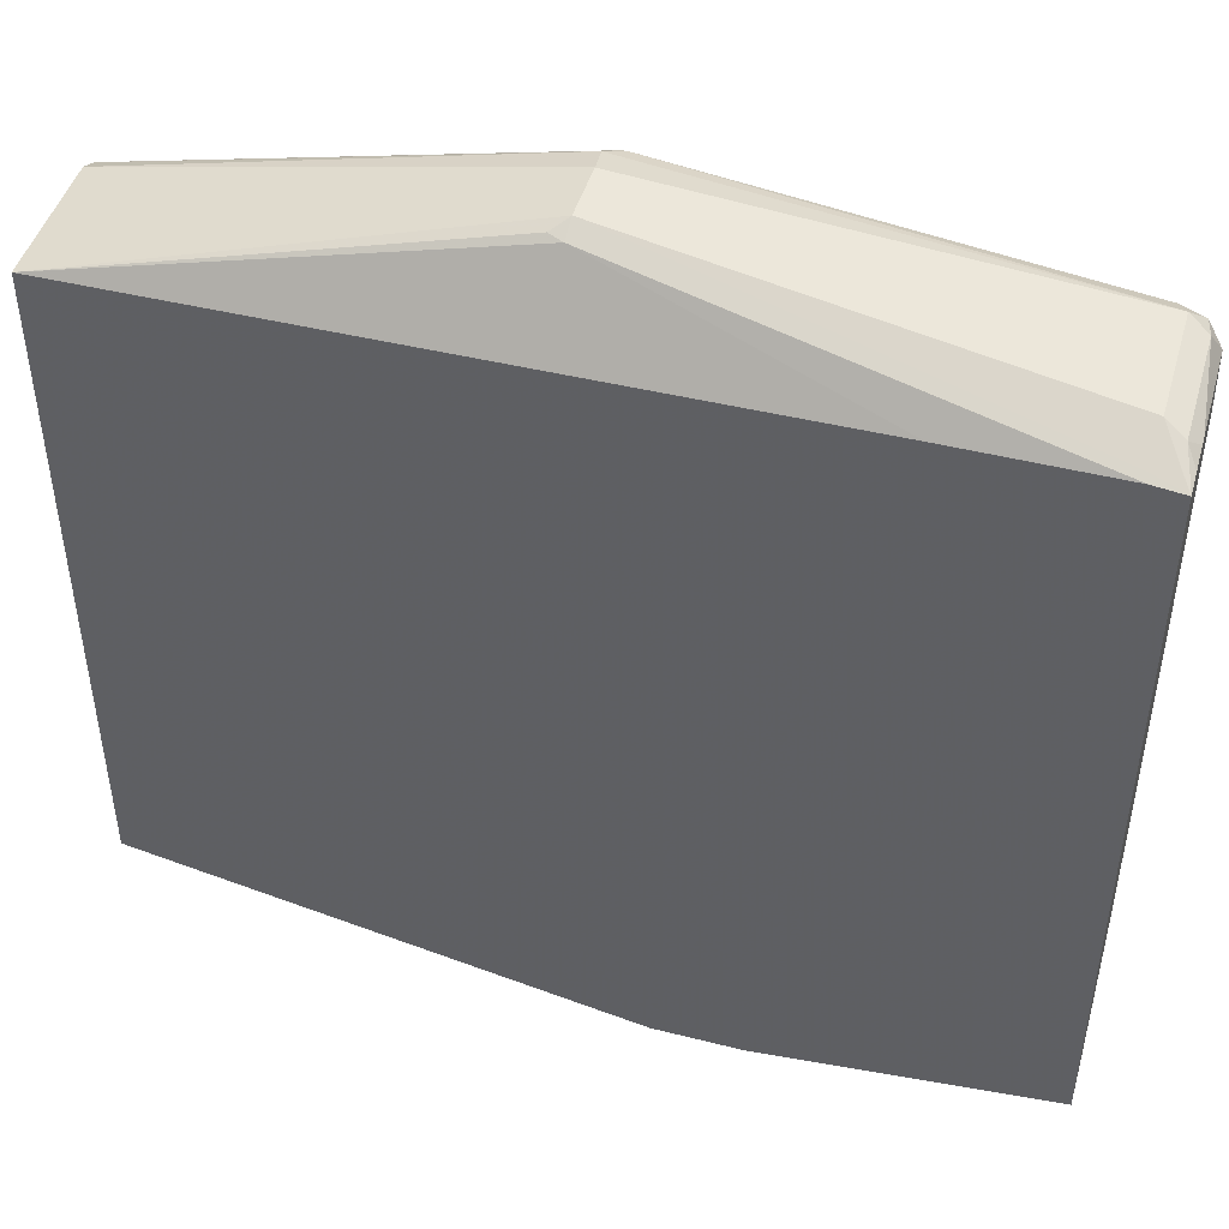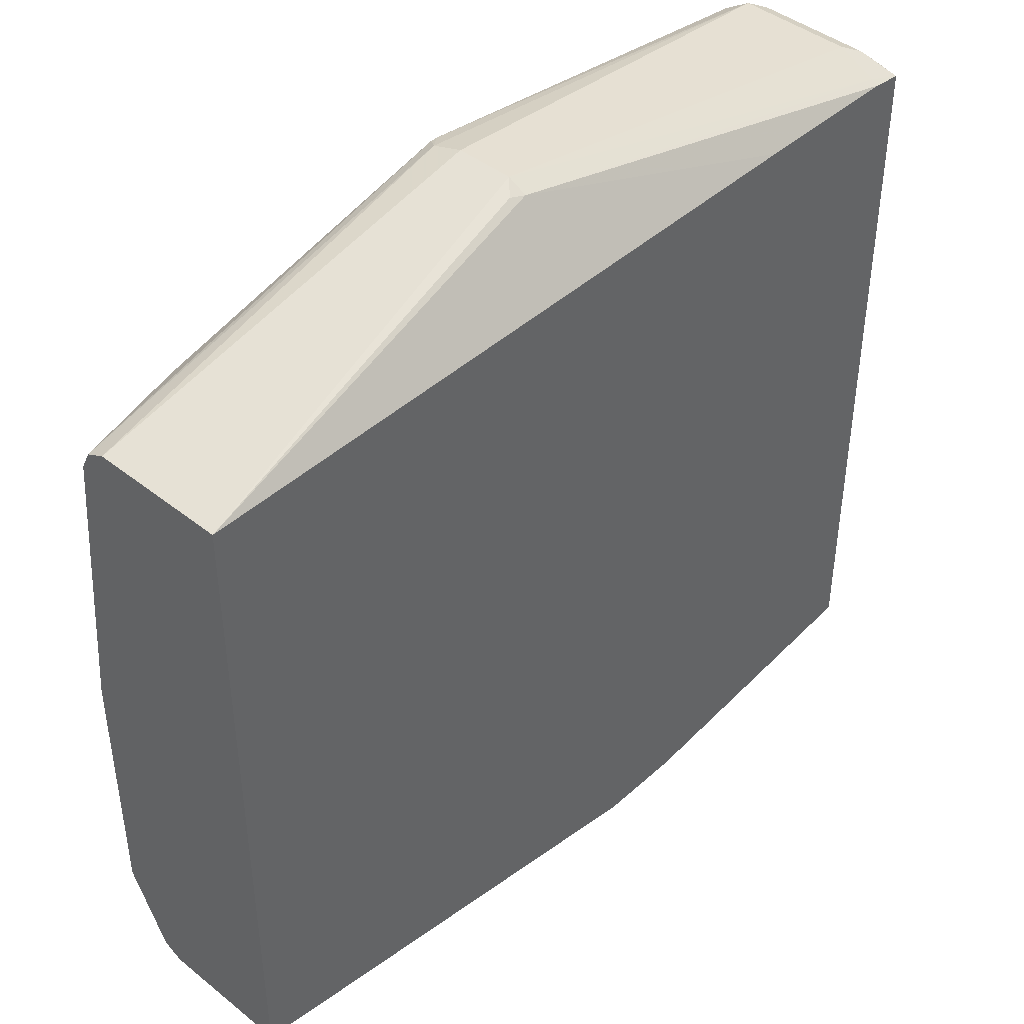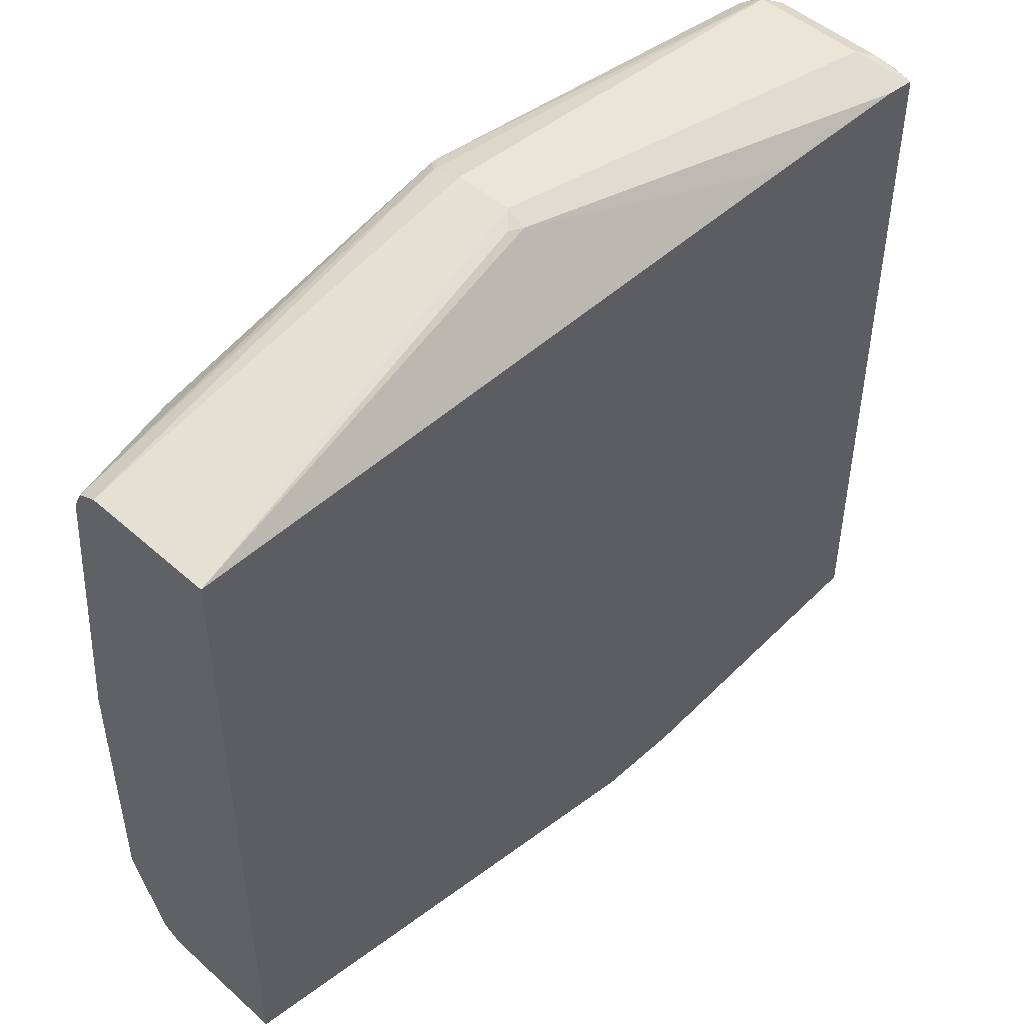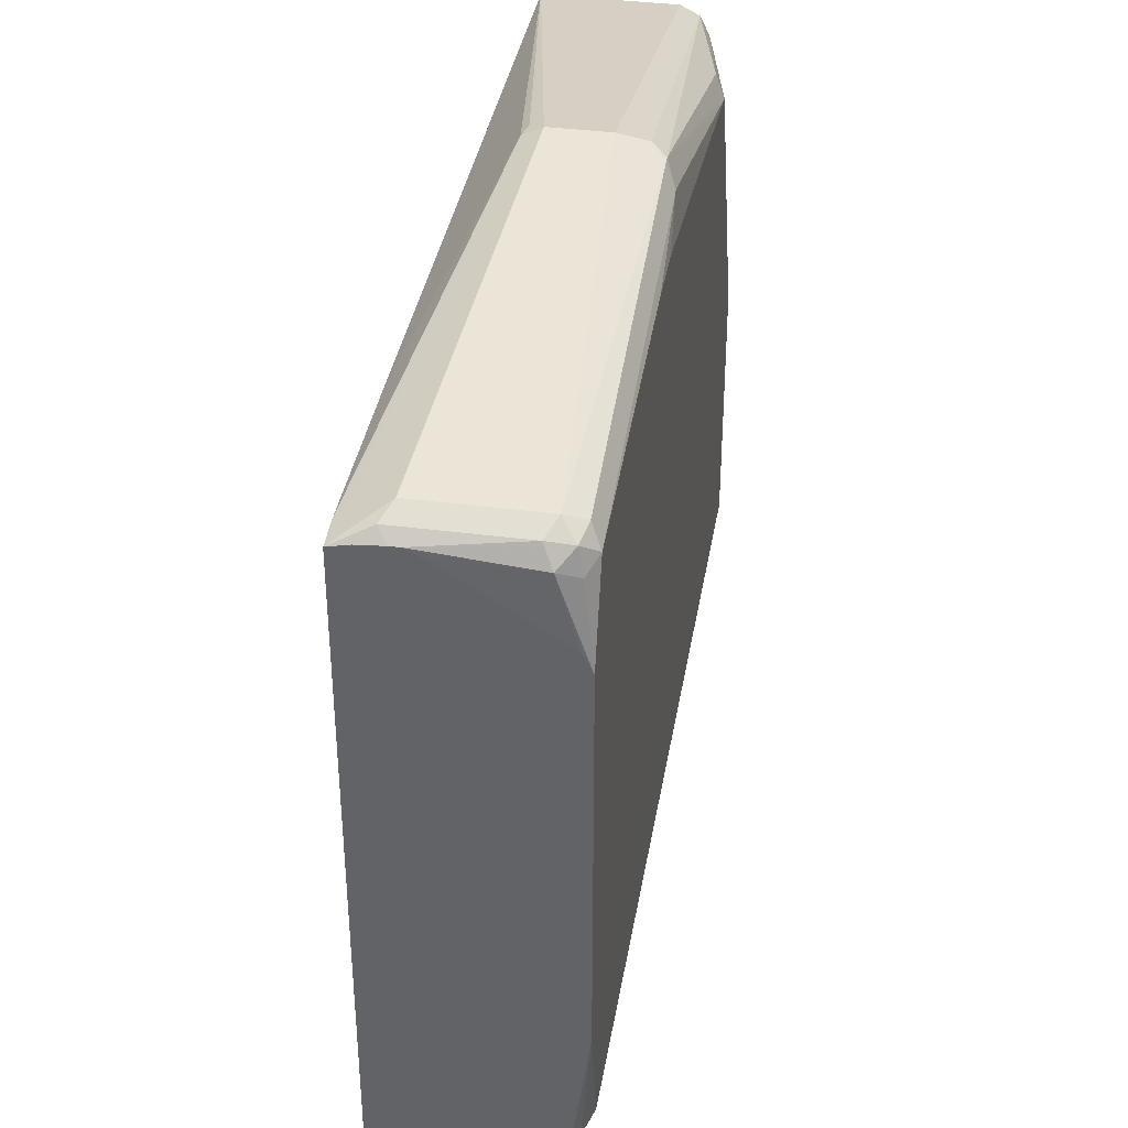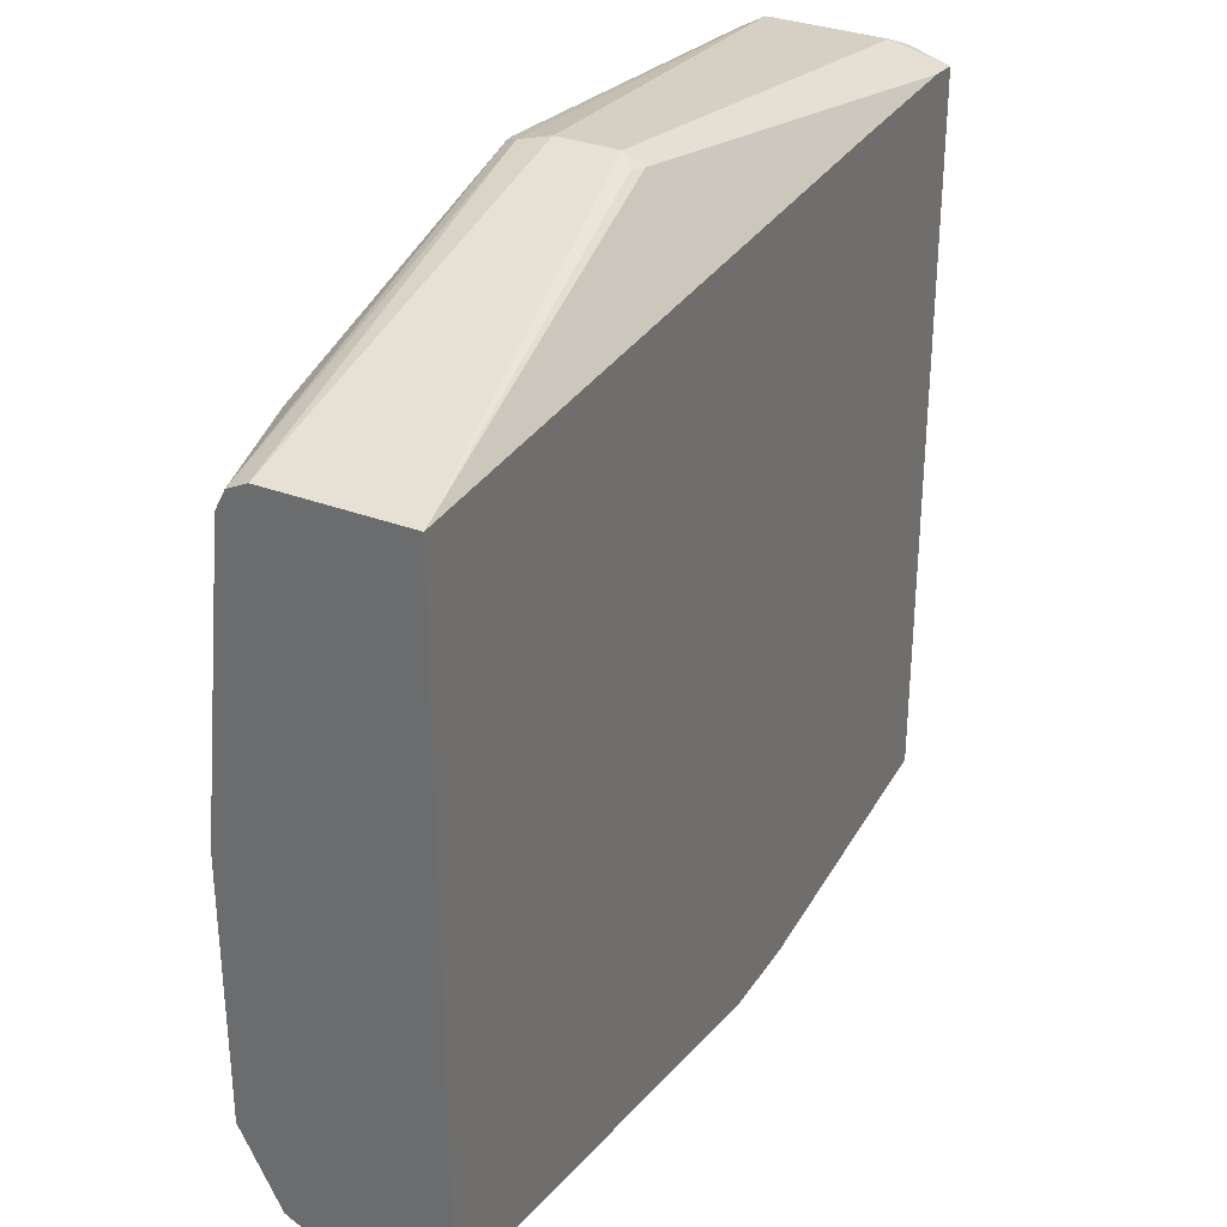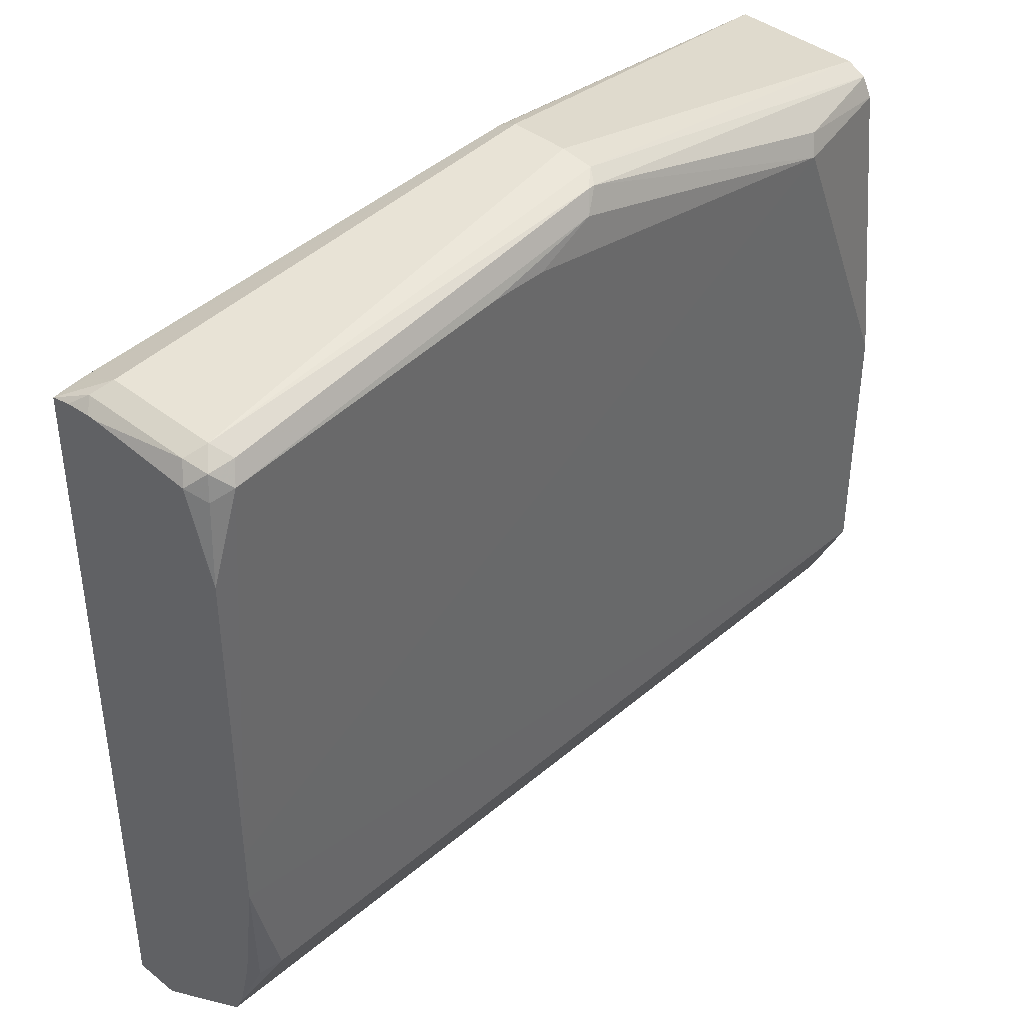
<metadata>
{"format":"obj","ext":"obj","renderer":"f3d","projection":"perspective","resolution":1024,"background":"white","views":[{"elev":46.1,"azim":16.1,"up":"+Z"},{"elev":43.1,"azim":-46.7,"up":"+Z"},{"elev":48.4,"azim":-45.2,"up":"+Z"},{"elev":37.8,"azim":99.5,"up":"+Z"},{"elev":32.4,"azim":-62.2,"up":"+Z"},{"elev":40.8,"azim":134.0,"up":"+Z"}]}
</metadata>
<code>
v 0.03934 0.3232 -0.2201
v -0.3005 0.3232 -0.1575
v -0.3005 0.4136 -0.1575
v -0.3005 0.4267 -0.151
v 0.09846 0.3232 -0.2201
v -0.3005 0.3232 0.2954
v -0.3005 0.4316 -0.1412
v 0.2958 0.4267 -0.151
v 0.2958 0.3549 -0.1977
v 0.2958 0.3232 -0.1977
v -0.01967 0.3611 0.3479
v -0.02953 0.3643 0.3495
v -0.01967 0.3742 0.3545
v -0.3005 0.4136 0.2954
v 0.1697 0.3232 0.2994
v -0.3005 0.4464 -0.1116
v 0.2757 0.4464 -0.1116
v 0.2958 0.4333 -0.1378
v 0.2958 0.3232 0.2971
v 0.2757 0.3232 0.2994
v 0.2757 0.3282 0.302
v -0.01967 0.4136 0.3545
v 0.2757 0.3545 0.3151
v -0.3005 0.4237 0.2903
v -0.02212 0.4333 0.3495
v -0.3005 0.453 -0.09842
v 0.2757 0.453 -0.09842
v 0.2888 0.4464 -0.105
v 0.2958 0.4429 -0.09803
v 0.2958 0.3372 0.3002
v 0.2888 0.3479 0.3085
v 0.2955 0.3232 0.2972
v 0.2757 0.4333 0.3151
v -0.3005 0.4267 0.2888
v -0.009806 0.4431 0.3446
v -0.01477 0.4431 0.3446
v -0.3005 0.453 0.07874
v 0.2958 0.4532 -0.01907
v 0.2958 0.4531 -0.01968
v 0.2958 0.3549 0.3016
v 0.2888 0.4267 0.3085
v 0.2855 0.4431 0.3052
v 0.2691 0.4464 0.3085
v -0.3005 0.4282 0.2858
v -0.2231 0.4464 0.2888
v -0.003269 0.4497 0.3315
v -0.2166 0.453 0.2757
v -0.3005 0.4333 0.2757
v 0.2958 0.4532 0.01974
v 0.2958 0.3607 0.3016
v 0.2954 0.4333 0.2954
v 0.2888 0.4464 0.2888
v 0.2757 0.453 0.2954
v 0.07874 0.453 0.3151
v 0.03934 0.453 0.3151
v 0.2958 0.453 0.2363
v 0.2958 0.3722 0.2958
v 0.2958 0.4464 0.2494
f 31 50 41
f 26 37 49
f 26 49 38
f 26 38 27
f 27 38 39
f 30 40 31
f 28 39 29
f 33 41 42
f 31 40 50
f 25 36 34
f 27 39 28
f 25 35 36
f 19 31 23
f 24 25 34
f 23 41 33
f 23 31 41
f 52 56 53
f 21 32 23
f 20 32 21
f 19 23 32
f 19 30 31
f 18 28 29
f 33 42 43
f 18 27 28
f 25 33 35
f 33 43 35
f 49 55 54
f 34 45 44
f 17 27 18
f 51 56 52
f 51 58 56
f 51 57 58
f 50 57 51
f 49 54 53
f 49 53 56
f 47 55 49
f 46 55 47
f 46 54 55
f 46 53 54
f 45 47 48
f 44 45 48
f 42 53 43
f 42 52 53
f 42 51 52
f 41 50 51
f 41 51 42
f 37 47 49
f 37 48 47
f 36 47 45
f 36 46 47
f 35 53 46
f 35 43 53
f 35 46 36
f 34 36 45
f 16 27 17
f 22 33 25
f 14 25 24
f 5 9 10
f 5 8 9
f 4 7 8
f 2 4 3
f 2 7 4
f 2 16 7
f 2 26 16
f 2 37 26
f 2 48 37
f 2 34 44
f 2 24 34
f 2 14 24
f 2 6 14
f 1 6 2
f 1 15 6
f 1 20 15
f 1 32 20
f 1 19 32
f 1 10 19
f 1 5 10
f 1 8 5
f 1 4 8
f 1 3 4
f 1 2 3
f 16 26 27
f 6 11 12
f 6 12 13
f 2 44 48
f 6 22 14
f 14 22 25
f 6 13 22
f 13 23 33
f 13 21 23
f 11 21 13
f 11 20 21
f 11 15 20
f 11 13 12
f 8 10 9
f 8 19 10
f 8 30 19
f 8 40 30
f 8 50 40
f 13 33 22
f 8 58 57
f 8 57 50
f 7 16 17
f 7 17 18
f 7 18 8
f 8 18 29
f 6 15 11
f 8 39 38
f 8 38 49
f 8 49 56
f 8 56 58
f 8 29 39

</code>
